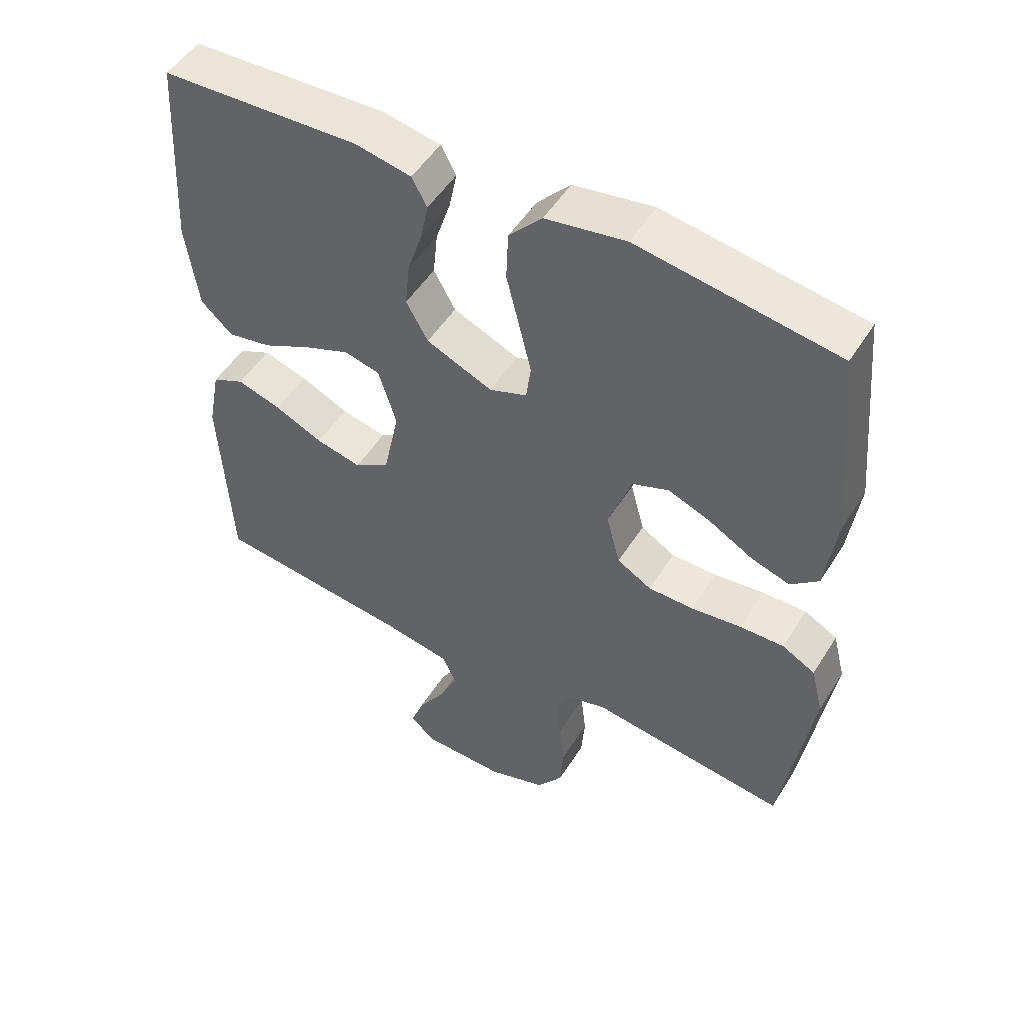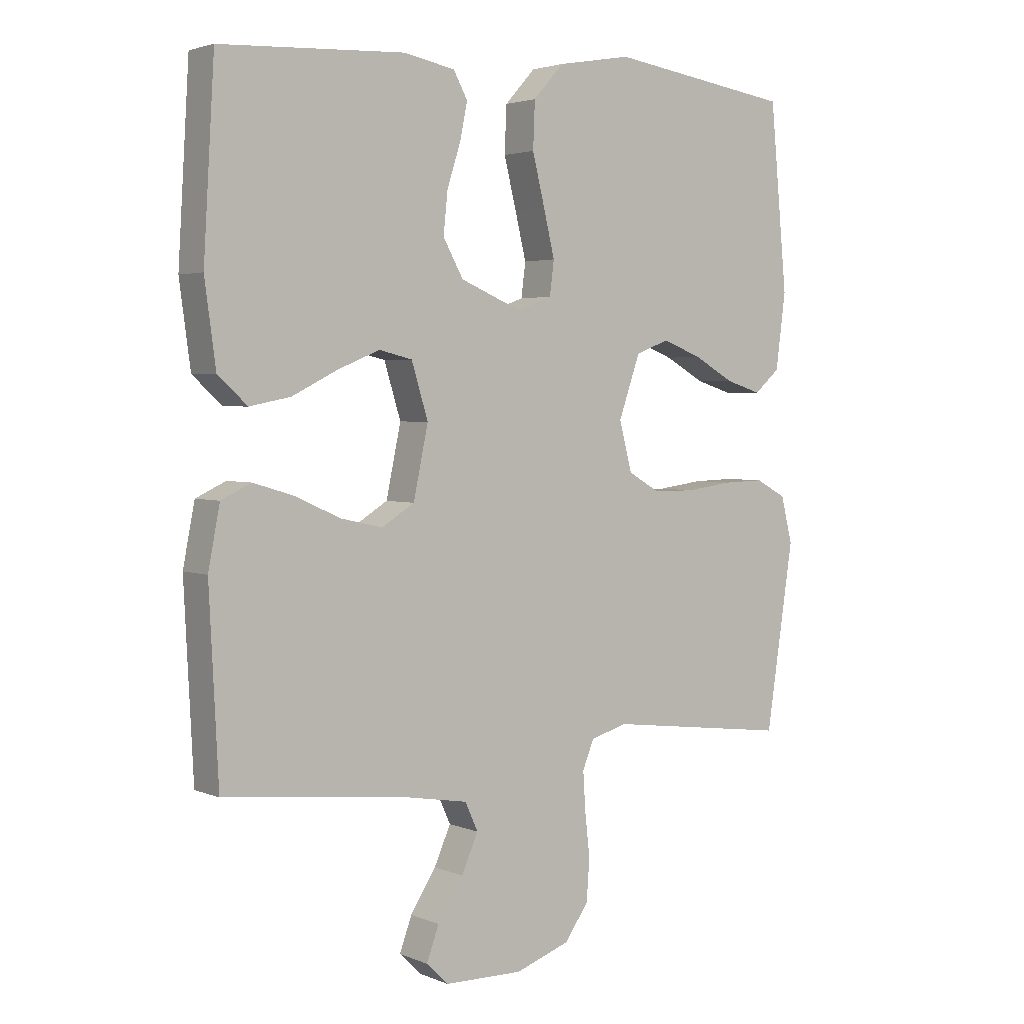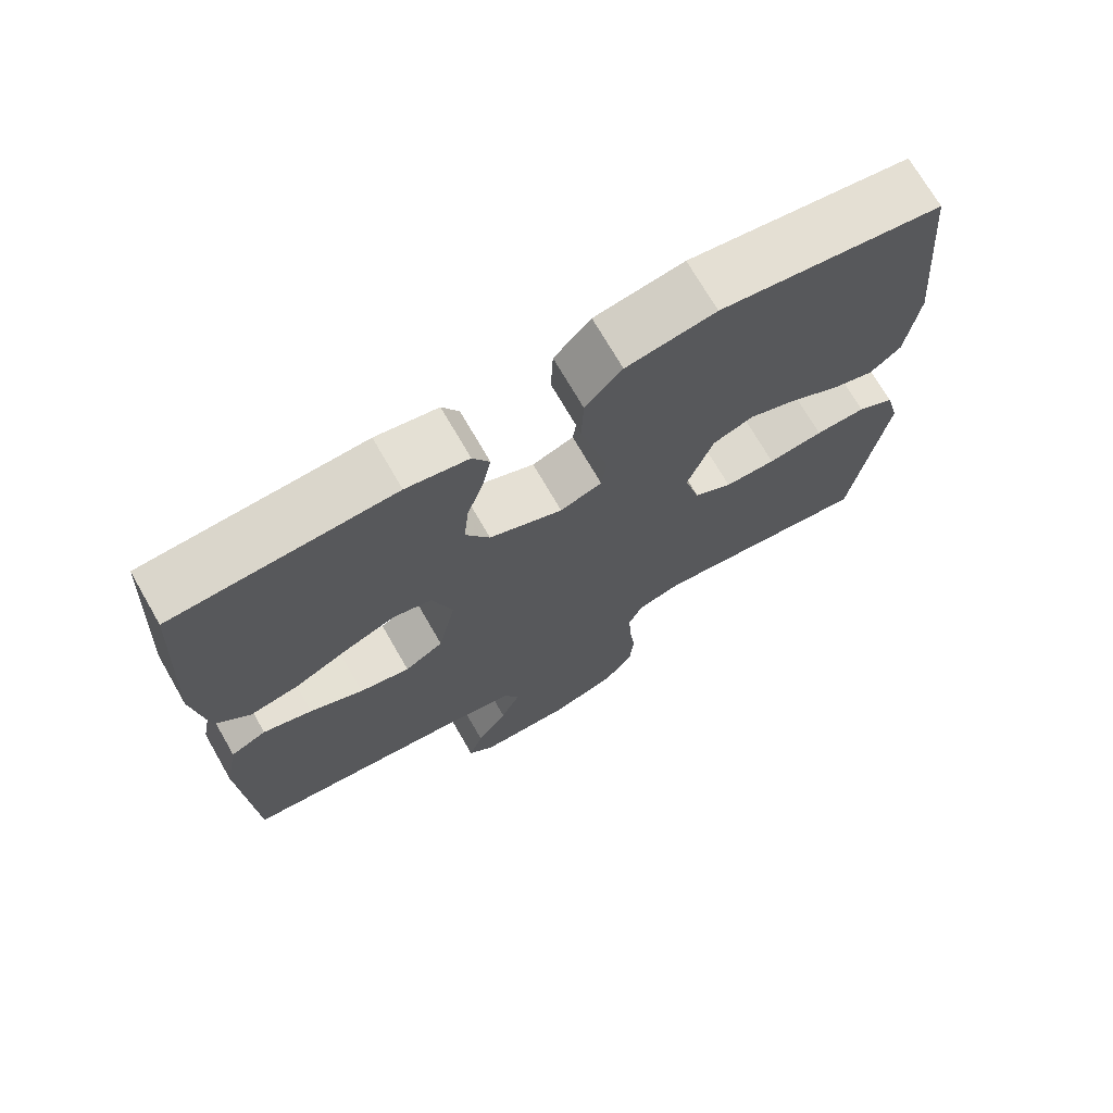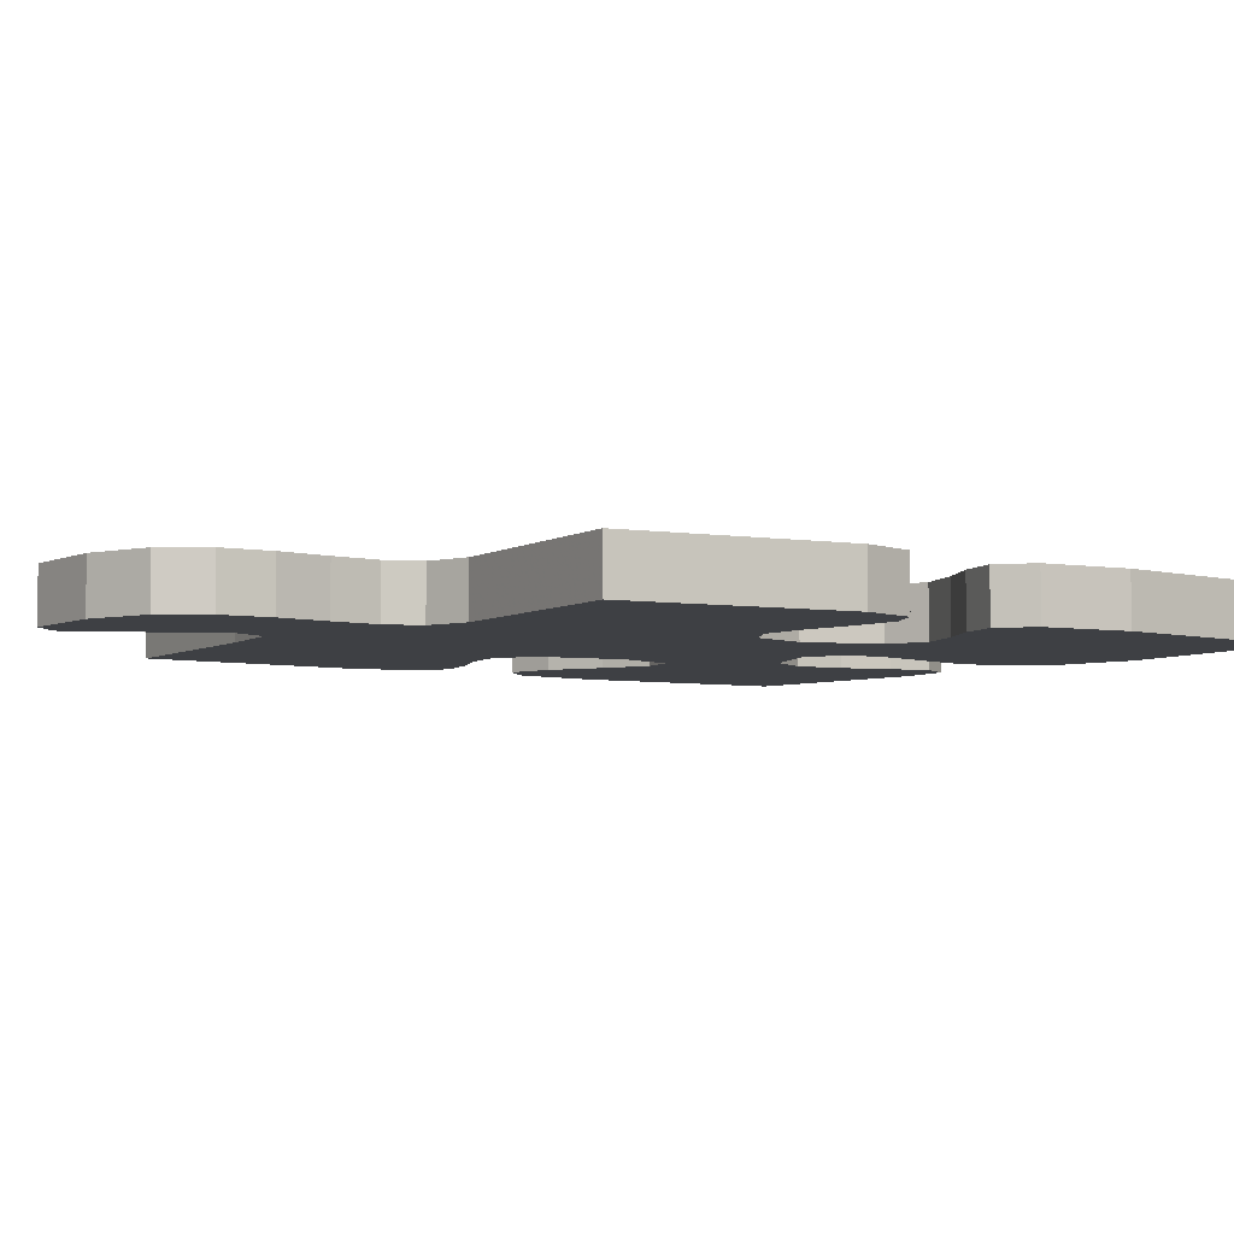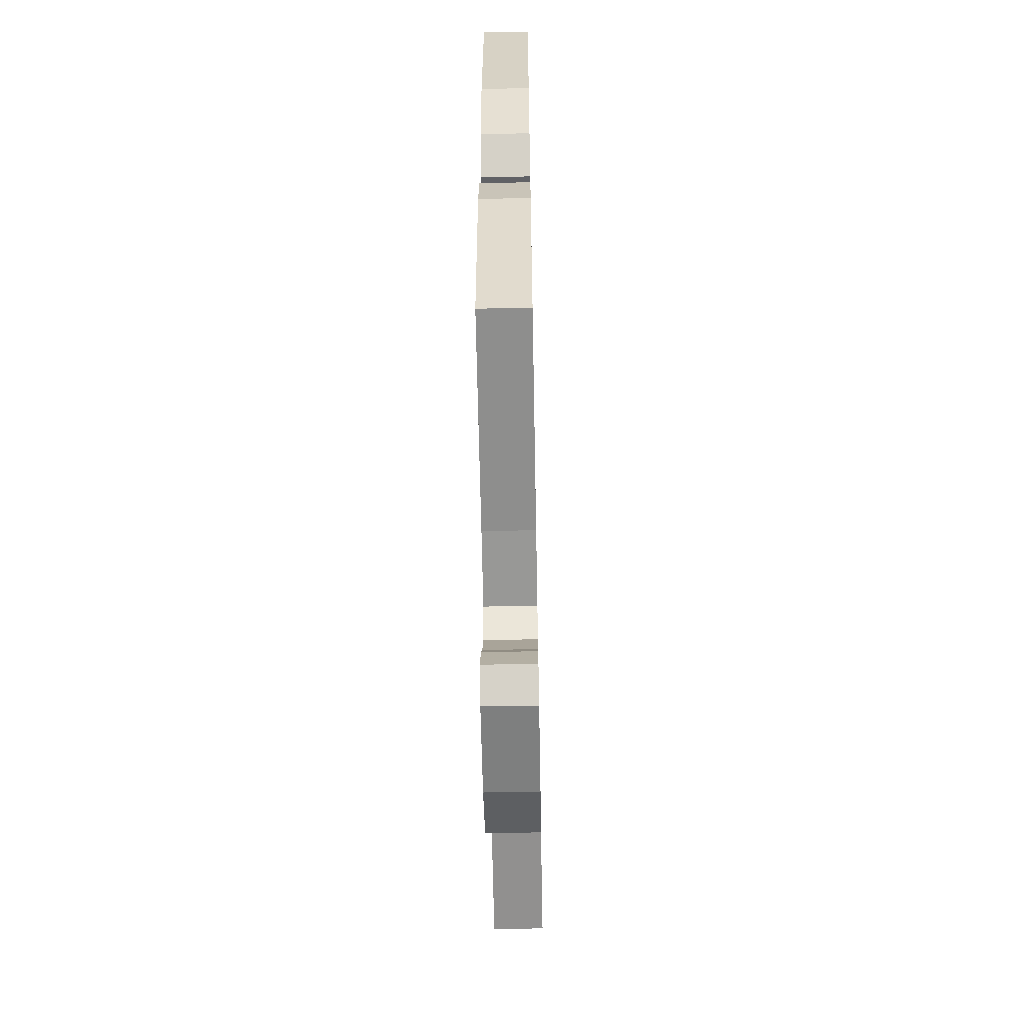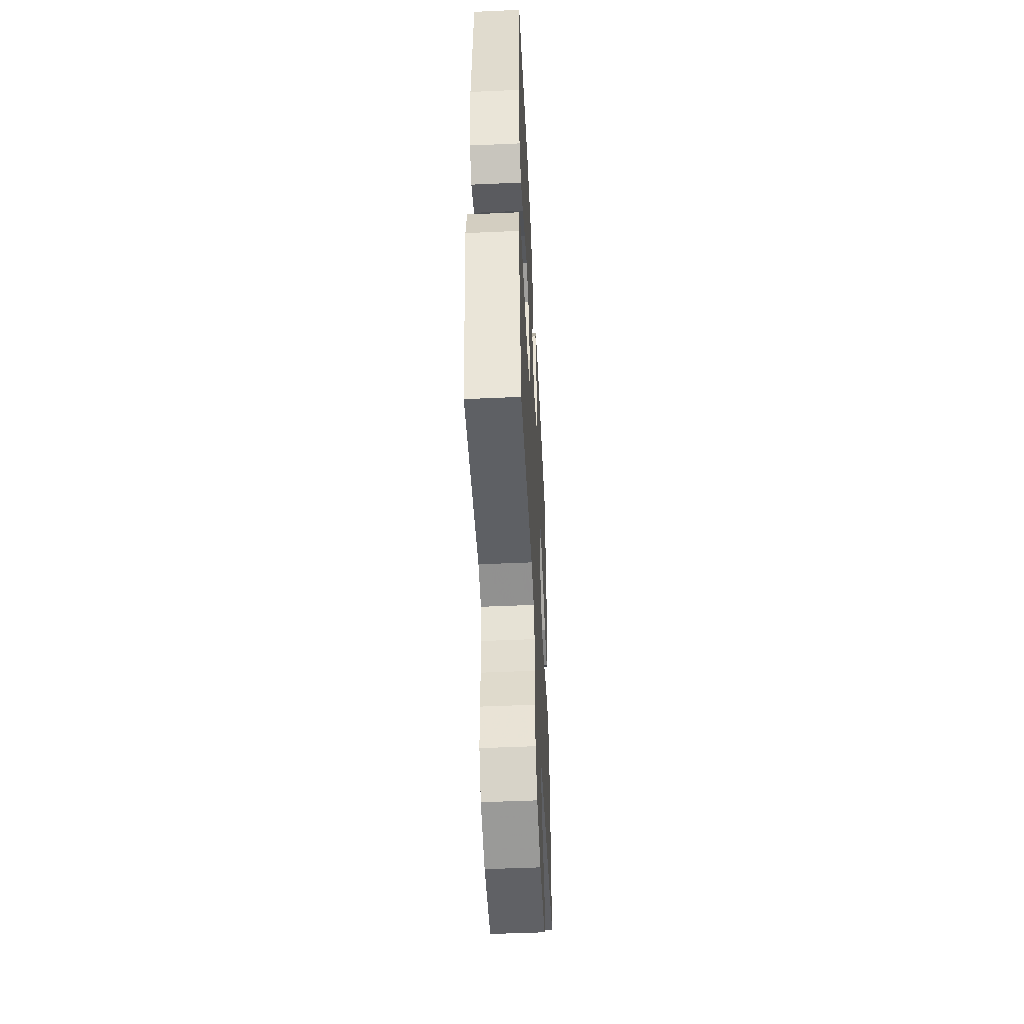
<metadata>
{"format":"obj","ext":"obj","renderer":"f3d","projection":"perspective","resolution":1024,"background":"white","views":[{"elev":51.2,"azim":-148.8,"up":"+Z"},{"elev":3.1,"azim":143.5,"up":"+Z"},{"elev":71.8,"azim":150.1,"up":"+Z"},{"elev":-4.9,"azim":-125.6,"up":"+Y"},{"elev":-58.7,"azim":91.1,"up":"+Z"},{"elev":-50.1,"azim":-87.2,"up":"+Z"}]}
</metadata>
<code>
v 0.5 0.07 -0.5
v 0.2 0.07 -0.532
v 0.096 0.07 -0.55
v 0.075 0.07 -0.596
v 0.102 0.07 -0.657
v 0.144 0.07 -0.722
v 0.164 0.07 -0.777
v 0.128 0.07 -0.812
v 0 0.07 -0.814
v -0.089 0.07 -0.783
v -0.128 0.07 -0.728
v -0.133 0.07 -0.66
v -0.125 0.07 -0.59
v -0.121 0.07 -0.526
v -0.14 0.07 -0.48
v -0.2 0.07 -0.463
v -0.5 0.07 -0.5
v -0.545 0.07 -0.2
v -0.526 0.07 -0.125
v -0.476 0.07 -0.098
v -0.408 0.07 -0.1
v -0.333 0.07 -0.11
v -0.264 0.07 -0.11
v -0.212 0.07 -0.08
v -0.191 0.07 0
v -0.226 0.07 0.1
v -0.281 0.07 0.121
v -0.346 0.07 0.096
v -0.412 0.07 0.059
v -0.47 0.07 0.041
v -0.512 0.07 0.077
v -0.528 0.07 0.2
v -0.5 0.07 0.5
v -0.2 0.07 0.544
v -0.079 0.07 0.523
v -0.029 0.07 0.468
v -0.026 0.07 0.393
v -0.046 0.07 0.312
v -0.064 0.07 0.237
v -0.057 0.07 0.182
v 0 0.07 0.161
v 0.1 0.07 0.203
v 0.133 0.07 0.262
v 0.126 0.07 0.33
v 0.104 0.07 0.398
v 0.092 0.07 0.457
v 0.115 0.07 0.499
v 0.2 0.07 0.515
v 0.5 0.07 0.5
v 0.518 0.07 0.2
v 0.5 0.07 0.067
v 0.452 0.07 0.023
v 0.385 0.07 0.036
v 0.311 0.07 0.073
v 0.242 0.07 0.101
v 0.188 0.07 0.088
v 0.161 0.07 0
v 0.185 0.07 -0.114
v 0.238 0.07 -0.147
v 0.307 0.07 -0.132
v 0.38 0.07 -0.099
v 0.447 0.07 -0.079
v 0.496 0.07 -0.102
v 0.515 0.07 -0.2
v 0.5 0 -0.5
v 0.2 0 -0.532
v 0.096 0 -0.55
v 0.075 0 -0.596
v 0.102 0 -0.657
v 0.144 0 -0.722
v 0.164 0 -0.777
v 0.128 0 -0.812
v 0 0 -0.814
v -0.089 0 -0.783
v -0.128 0 -0.728
v -0.133 0 -0.66
v -0.125 0 -0.59
v -0.121 0 -0.526
v -0.14 0 -0.48
v -0.2 0 -0.463
v -0.5 0 -0.5
v -0.545 0 -0.2
v -0.526 0 -0.125
v -0.476 0 -0.098
v -0.408 0 -0.1
v -0.333 0 -0.11
v -0.264 0 -0.11
v -0.212 0 -0.08
v -0.191 0 0
v -0.226 0 0.1
v -0.281 0 0.121
v -0.346 0 0.096
v -0.412 0 0.059
v -0.47 0 0.041
v -0.512 0 0.077
v -0.528 0 0.2
v -0.5 0 0.5
v -0.2 0 0.544
v -0.079 0 0.523
v -0.029 0 0.468
v -0.026 0 0.393
v -0.046 0 0.312
v -0.064 0 0.237
v -0.057 0 0.182
v 0 0 0.161
v 0.1 0 0.203
v 0.133 0 0.262
v 0.126 0 0.33
v 0.104 0 0.398
v 0.092 0 0.457
v 0.115 0 0.499
v 0.2 0 0.515
v 0.5 0 0.5
v 0.518 0 0.2
v 0.5 0 0.067
v 0.452 0 0.023
v 0.385 0 0.036
v 0.311 0 0.073
v 0.242 0 0.101
v 0.188 0 0.088
v 0.161 0 0
v 0.185 0 -0.114
v 0.238 0 -0.147
v 0.307 0 -0.132
v 0.38 0 -0.099
v 0.447 0 -0.079
v 0.496 0 -0.102
v 0.515 0 -0.2
f 64 1 2
f 63 64 2
f 62 63 2
f 61 62 2
f 60 61 2
f 59 60 2 3
f 58 59 3 4
f 57 58 4
f 52 53 54
f 51 52 54
f 50 51 54
f 49 50 54
f 48 49 54
f 47 48 54
f 46 47 54
f 45 46 54
f 44 45 54
f 43 44 54 55
f 42 43 55 56
f 36 37 38
f 35 36 38
f 34 35 38
f 33 34 38
f 32 33 38
f 31 32 38
f 30 31 38
f 29 30 38
f 28 29 38
f 27 28 38 39
f 26 27 39 40
f 20 21 22
f 19 20 22
f 18 19 22
f 17 18 22
f 16 17 22
f 15 16 22 23
f 14 15 23 24
f 11 12 13
f 10 11 13
f 9 10 13
f 8 9 13
f 7 8 13
f 6 7 13
f 5 6 13
f 4 5 13 14
f 14 24 25
f 4 14 25
f 57 4 25
f 56 57 25
f 42 56 25
f 41 42 25
f 25 26 40 41
f 66 65 128
f 66 128 127
f 66 127 126
f 66 126 125
f 66 125 124
f 67 66 124 123
f 68 67 123 122
f 68 122 121
f 118 117 116
f 118 116 115
f 118 115 114
f 118 114 113
f 118 113 112
f 118 112 111
f 118 111 110
f 118 110 109
f 118 109 108
f 119 118 108 107
f 120 119 107 106
f 102 101 100
f 102 100 99
f 102 99 98
f 102 98 97
f 102 97 96
f 102 96 95
f 102 95 94
f 102 94 93
f 102 93 92
f 103 102 92 91
f 104 103 91 90
f 86 85 84
f 86 84 83
f 86 83 82
f 86 82 81
f 86 81 80
f 87 86 80 79
f 88 87 79 78
f 77 76 75
f 77 75 74
f 77 74 73
f 77 73 72
f 77 72 71
f 77 71 70
f 77 70 69
f 78 77 69 68
f 89 88 78
f 89 78 68
f 89 68 121
f 89 121 120
f 89 120 106
f 89 106 105
f 105 104 90 89
f 1 65 66 2
f 2 66 67 3
f 3 67 68 4
f 4 68 69 5
f 5 69 70 6
f 6 70 71 7
f 7 71 72 8
f 8 72 73 9
f 9 73 74 10
f 10 74 75 11
f 11 75 76 12
f 12 76 77 13
f 13 77 78 14
f 14 78 79 15
f 15 79 80 16
f 16 80 81 17
f 17 81 82 18
f 18 82 83 19
f 19 83 84 20
f 20 84 85 21
f 21 85 86 22
f 22 86 87 23
f 23 87 88 24
f 24 88 89 25
f 25 89 90 26
f 26 90 91 27
f 27 91 92 28
f 28 92 93 29
f 29 93 94 30
f 30 94 95 31
f 31 95 96 32
f 32 96 97 33
f 33 97 98 34
f 34 98 99 35
f 35 99 100 36
f 36 100 101 37
f 37 101 102 38
f 38 102 103 39
f 39 103 104 40
f 40 104 105 41
f 41 105 106 42
f 42 106 107 43
f 43 107 108 44
f 44 108 109 45
f 45 109 110 46
f 46 110 111 47
f 47 111 112 48
f 48 112 113 49
f 49 113 114 50
f 50 114 115 51
f 51 115 116 52
f 52 116 117 53
f 53 117 118 54
f 54 118 119 55
f 55 119 120 56
f 56 120 121 57
f 57 121 122 58
f 58 122 123 59
f 59 123 124 60
f 60 124 125 61
f 61 125 126 62
f 62 126 127 63
f 63 127 128 64
f 64 128 65 1

</code>
